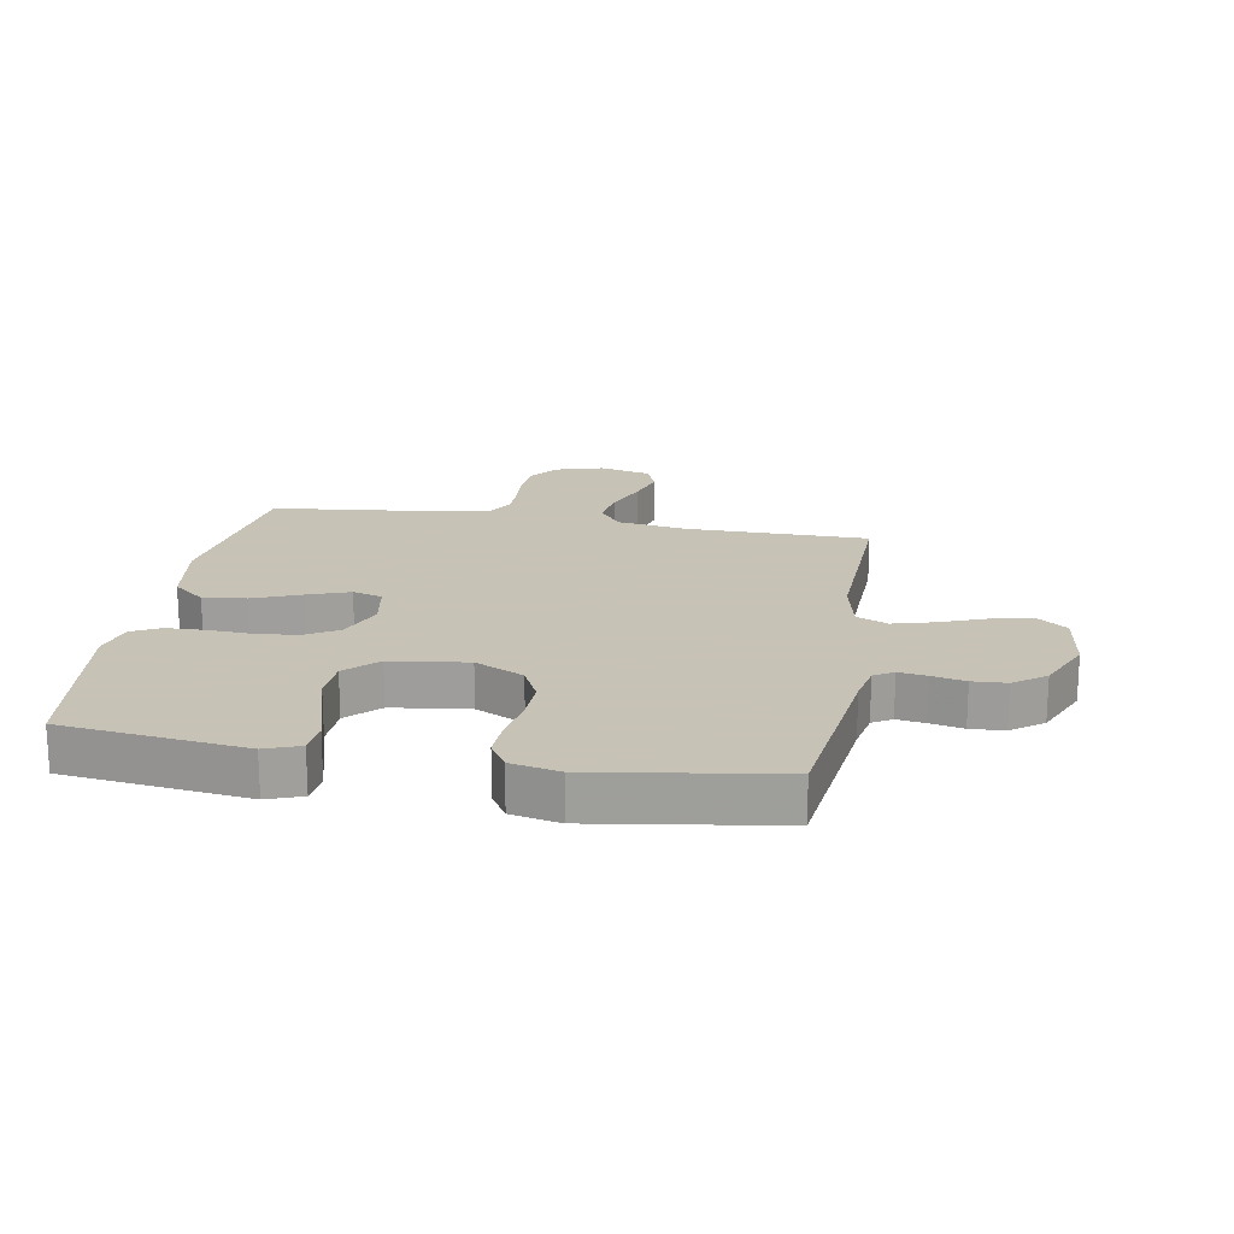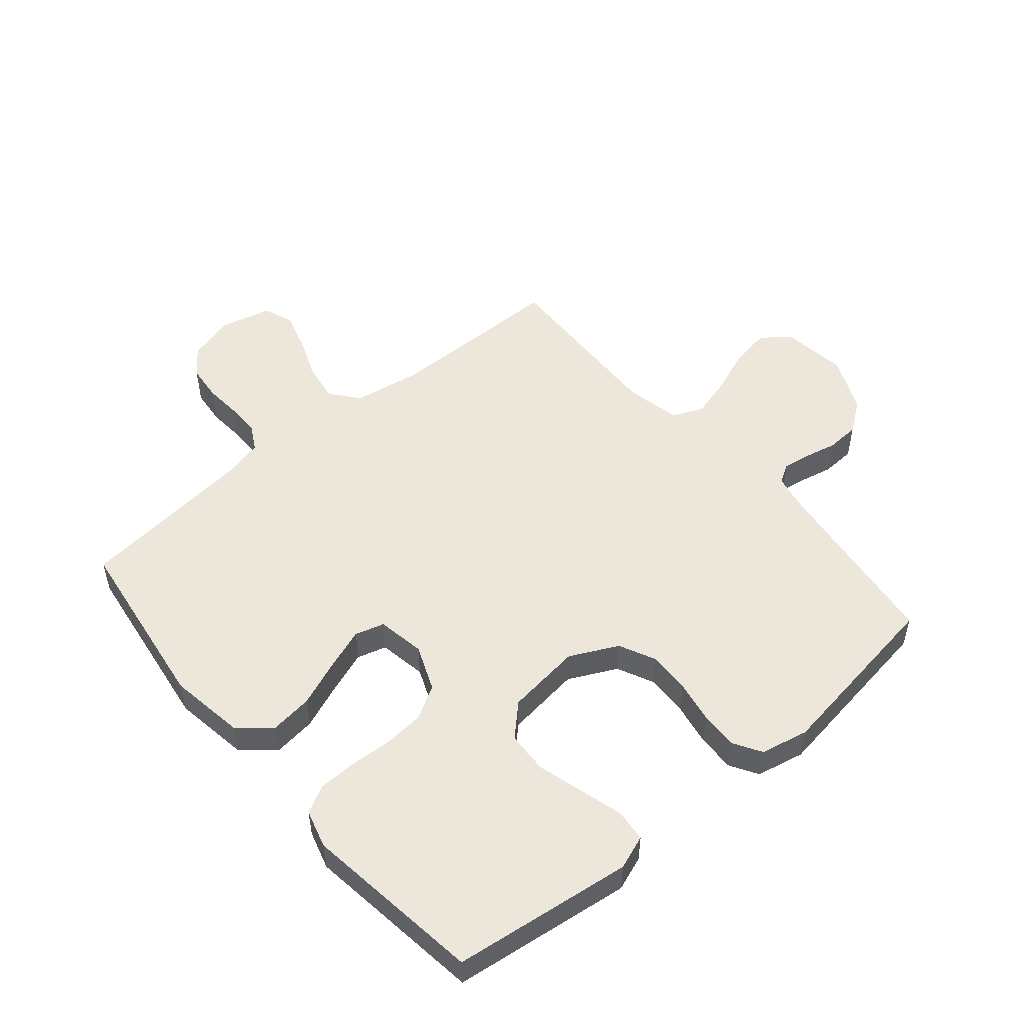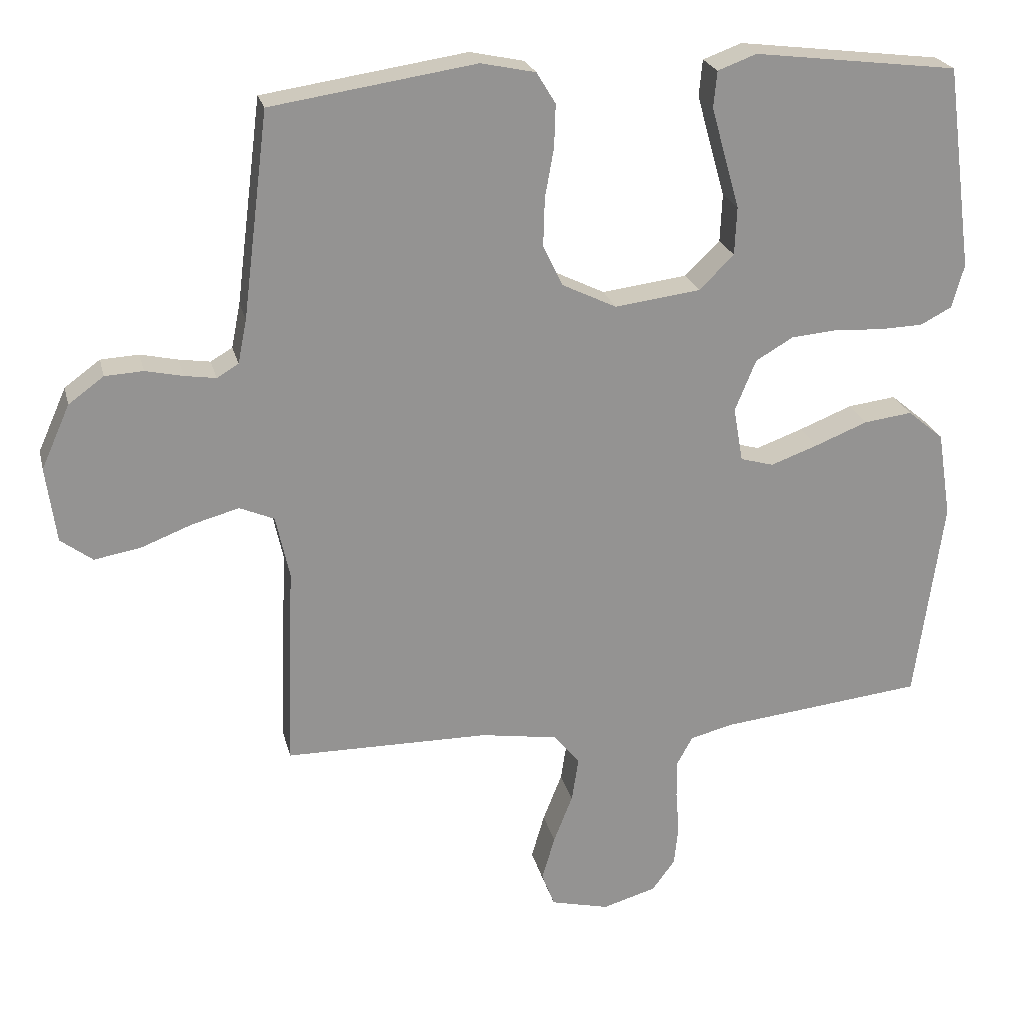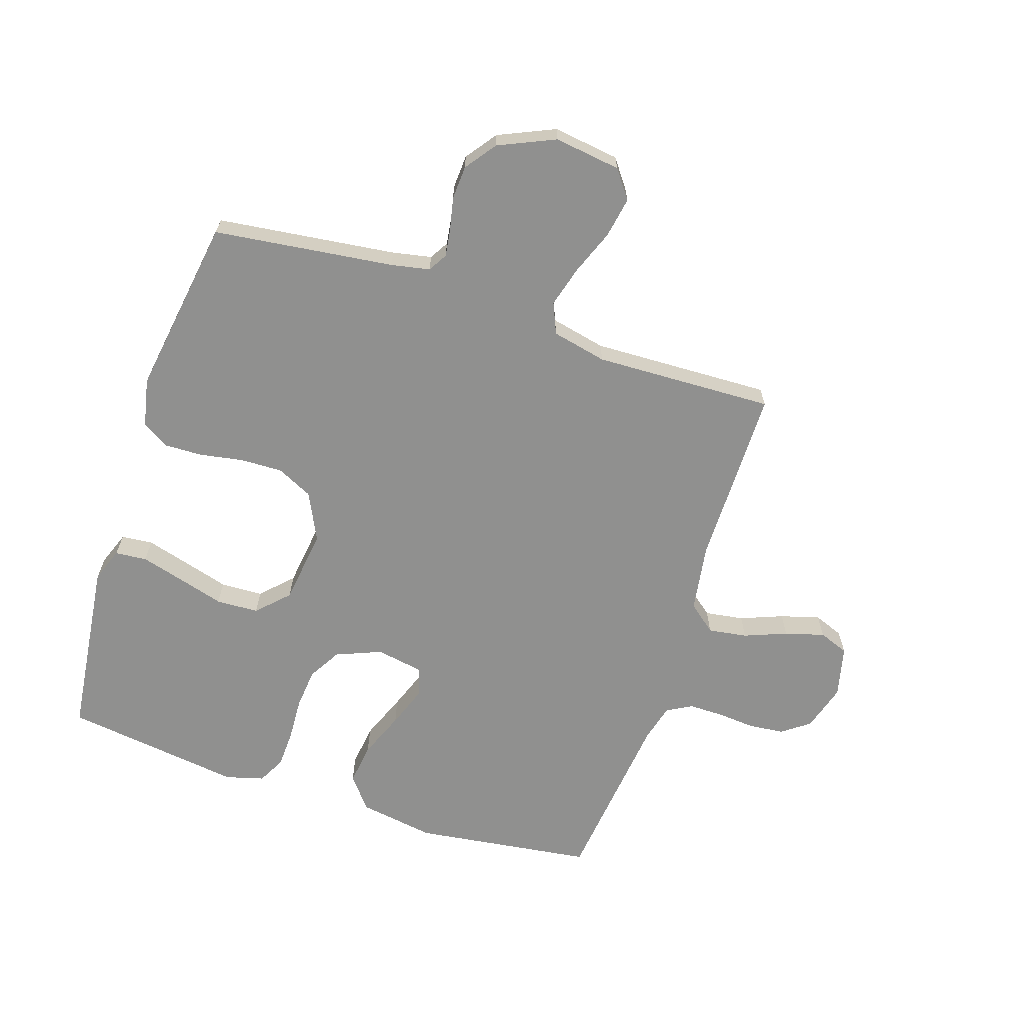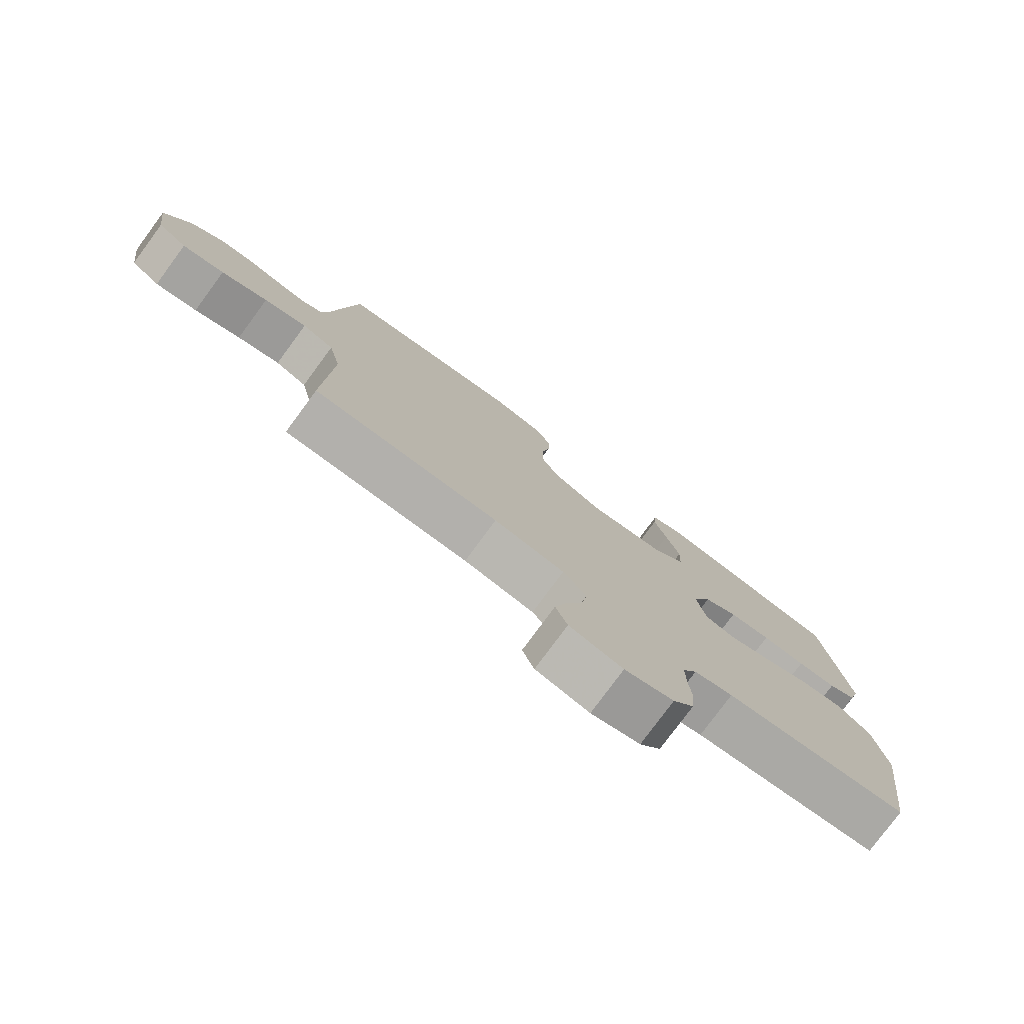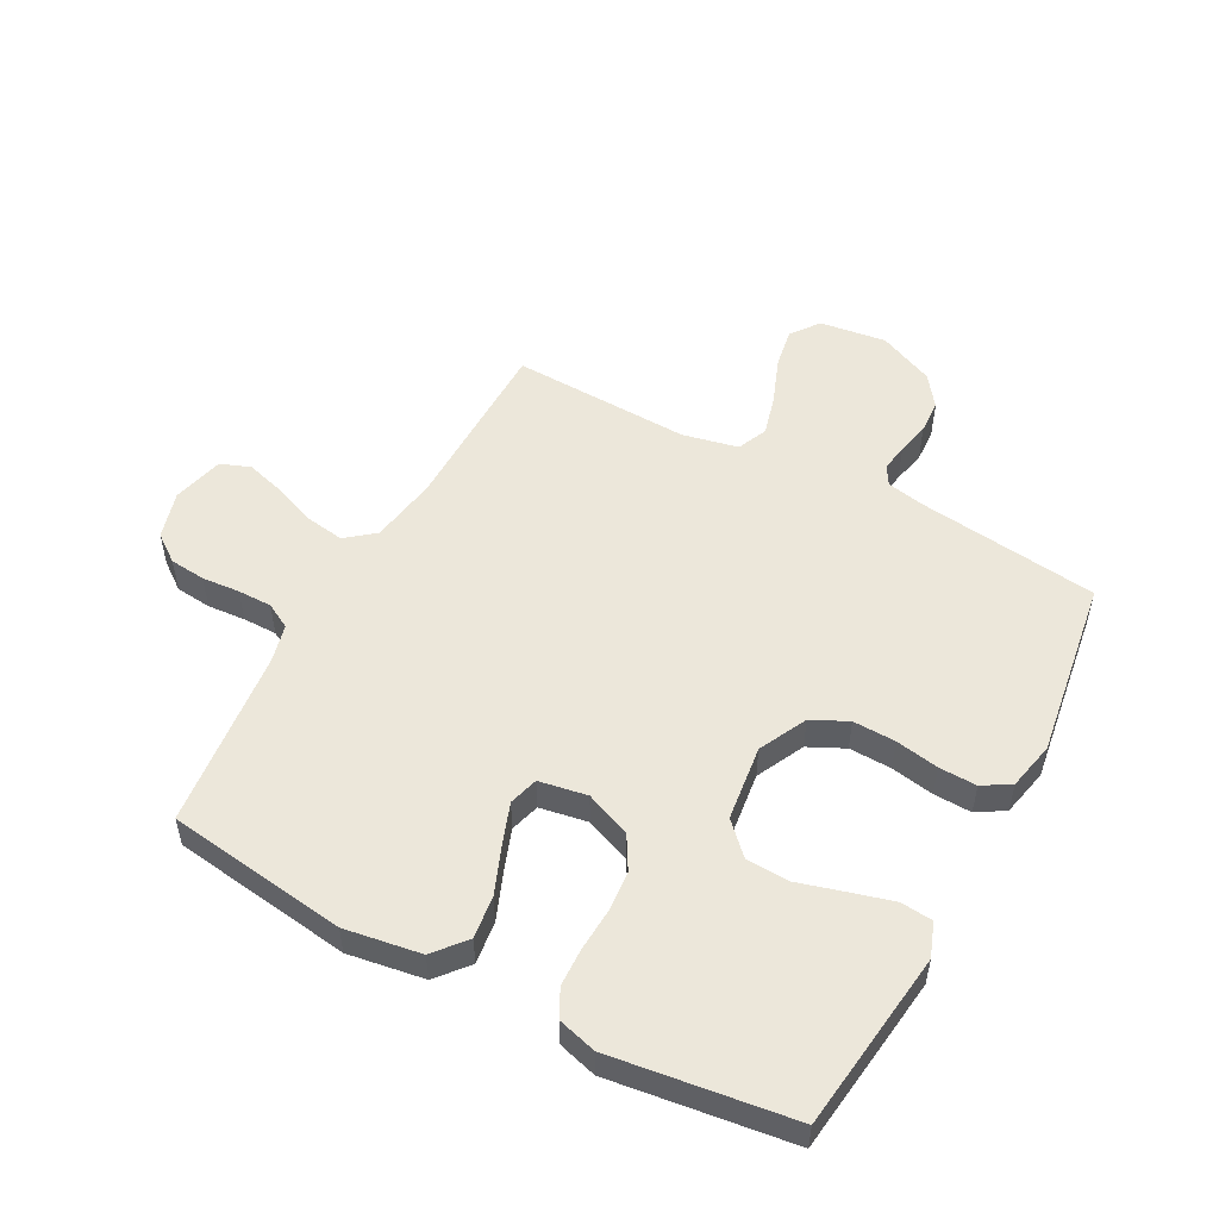
<metadata>
{"format":"obj","ext":"obj","renderer":"f3d","projection":"perspective","resolution":1024,"background":"white","views":[{"elev":19.1,"azim":9.8,"up":"+Y"},{"elev":51.5,"azim":-40.1,"up":"+Y"},{"elev":23.3,"azim":166.8,"up":"+Z"},{"elev":-65.5,"azim":71.7,"up":"+Y"},{"elev":-78.6,"azim":143.6,"up":"+Z"},{"elev":52.3,"azim":-61.7,"up":"+Y"}]}
</metadata>
<code>
v 0.5 0.07 -0.5
v 0.2 0.07 -0.502
v 0.086 0.07 -0.52
v 0.048 0.07 -0.567
v 0.058 0.07 -0.632
v 0.086 0.07 -0.703
v 0.105 0.07 -0.769
v 0.086 0.07 -0.819
v 0 0.07 -0.84
v -0.079 0.07 -0.817
v -0.113 0.07 -0.771
v -0.119 0.07 -0.711
v -0.114 0.07 -0.648
v -0.114 0.07 -0.591
v -0.137 0.07 -0.549
v -0.2 0.07 -0.533
v -0.5 0.07 -0.5
v -0.541 0.07 -0.2
v -0.521 0.07 -0.073
v -0.468 0.07 -0.029
v -0.397 0.07 -0.038
v -0.319 0.07 -0.069
v -0.25 0.07 -0.094
v -0.201 0.07 -0.08
v -0.187 0.07 0
v -0.218 0.07 0.076
v -0.273 0.07 0.108
v -0.341 0.07 0.114
v -0.412 0.07 0.11
v -0.476 0.07 0.112
v -0.522 0.07 0.136
v -0.54 0.07 0.2
v -0.5 0.07 0.5
v -0.2 0.07 0.537
v -0.143 0.07 0.516
v -0.138 0.07 0.463
v -0.158 0.07 0.391
v -0.18 0.07 0.314
v -0.177 0.07 0.243
v -0.126 0.07 0.193
v 0 0.07 0.177
v 0.08 0.07 0.216
v 0.109 0.07 0.276
v 0.107 0.07 0.347
v 0.094 0.07 0.419
v 0.092 0.07 0.482
v 0.12 0.07 0.528
v 0.2 0.07 0.545
v 0.5 0.07 0.5
v 0.538 0.07 0.2
v 0.551 0.07 0.135
v 0.583 0.07 0.116
v 0.629 0.07 0.123
v 0.684 0.07 0.135
v 0.74 0.07 0.132
v 0.792 0.07 0.094
v 0.834 0.07 0
v 0.819 0.07 -0.111
v 0.772 0.07 -0.146
v 0.704 0.07 -0.134
v 0.629 0.07 -0.105
v 0.56 0.07 -0.086
v 0.509 0.07 -0.108
v 0.489 0.07 -0.2
v 0.5 0 -0.5
v 0.2 0 -0.502
v 0.086 0 -0.52
v 0.048 0 -0.567
v 0.058 0 -0.632
v 0.086 0 -0.703
v 0.105 0 -0.769
v 0.086 0 -0.819
v 0 0 -0.84
v -0.079 0 -0.817
v -0.113 0 -0.771
v -0.119 0 -0.711
v -0.114 0 -0.648
v -0.114 0 -0.591
v -0.137 0 -0.549
v -0.2 0 -0.533
v -0.5 0 -0.5
v -0.541 0 -0.2
v -0.521 0 -0.073
v -0.468 0 -0.029
v -0.397 0 -0.038
v -0.319 0 -0.069
v -0.25 0 -0.094
v -0.201 0 -0.08
v -0.187 0 0
v -0.218 0 0.076
v -0.273 0 0.108
v -0.341 0 0.114
v -0.412 0 0.11
v -0.476 0 0.112
v -0.522 0 0.136
v -0.54 0 0.2
v -0.5 0 0.5
v -0.2 0 0.537
v -0.143 0 0.516
v -0.138 0 0.463
v -0.158 0 0.391
v -0.18 0 0.314
v -0.177 0 0.243
v -0.126 0 0.193
v 0 0 0.177
v 0.08 0 0.216
v 0.109 0 0.276
v 0.107 0 0.347
v 0.094 0 0.419
v 0.092 0 0.482
v 0.12 0 0.528
v 0.2 0 0.545
v 0.5 0 0.5
v 0.538 0 0.2
v 0.551 0 0.135
v 0.583 0 0.116
v 0.629 0 0.123
v 0.684 0 0.135
v 0.74 0 0.132
v 0.792 0 0.094
v 0.834 0 0
v 0.819 0 -0.111
v 0.772 0 -0.146
v 0.704 0 -0.134
v 0.629 0 -0.105
v 0.56 0 -0.086
v 0.509 0 -0.108
v 0.489 0 -0.2
f 59 60 61
f 58 59 61
f 57 58 61
f 56 57 61
f 55 56 61
f 54 55 61
f 53 54 61
f 52 53 61 62
f 51 52 62 63
f 48 49 50
f 47 48 50
f 46 47 50
f 45 46 50
f 44 45 50
f 51 63 64
f 50 51 64
f 44 50 64
f 43 44 64
f 36 37 38
f 35 36 38
f 34 35 38
f 33 34 38
f 32 33 38
f 31 32 38
f 30 31 38
f 29 30 38
f 28 29 38
f 27 28 38 39
f 26 27 39 40
f 20 21 22
f 19 20 22
f 18 19 22
f 17 18 22
f 16 17 22
f 15 16 22 23
f 14 15 23 24
f 11 12 13
f 10 11 13
f 9 10 13
f 8 9 13
f 7 8 13
f 6 7 13
f 5 6 13
f 4 5 13 14
f 14 24 25
f 4 14 25
f 3 4 25
f 64 1 2
f 43 64 2
f 42 43 2
f 26 40 41
f 25 26 41
f 25 41 42
f 3 25 42
f 2 3 42
f 125 124 123
f 125 123 122
f 125 122 121
f 125 121 120
f 125 120 119
f 125 119 118
f 125 118 117
f 126 125 117 116
f 127 126 116 115
f 114 113 112
f 114 112 111
f 114 111 110
f 114 110 109
f 114 109 108
f 128 127 115
f 128 115 114
f 128 114 108
f 128 108 107
f 102 101 100
f 102 100 99
f 102 99 98
f 102 98 97
f 102 97 96
f 102 96 95
f 102 95 94
f 102 94 93
f 102 93 92
f 103 102 92 91
f 104 103 91 90
f 86 85 84
f 86 84 83
f 86 83 82
f 86 82 81
f 86 81 80
f 87 86 80 79
f 88 87 79 78
f 77 76 75
f 77 75 74
f 77 74 73
f 77 73 72
f 77 72 71
f 77 71 70
f 77 70 69
f 78 77 69 68
f 89 88 78
f 89 78 68
f 89 68 67
f 66 65 128
f 66 128 107
f 66 107 106
f 105 104 90
f 105 90 89
f 106 105 89
f 106 89 67
f 106 67 66
f 1 65 66 2
f 2 66 67 3
f 3 67 68 4
f 4 68 69 5
f 5 69 70 6
f 6 70 71 7
f 7 71 72 8
f 8 72 73 9
f 9 73 74 10
f 10 74 75 11
f 11 75 76 12
f 12 76 77 13
f 13 77 78 14
f 14 78 79 15
f 15 79 80 16
f 16 80 81 17
f 17 81 82 18
f 18 82 83 19
f 19 83 84 20
f 20 84 85 21
f 21 85 86 22
f 22 86 87 23
f 23 87 88 24
f 24 88 89 25
f 25 89 90 26
f 26 90 91 27
f 27 91 92 28
f 28 92 93 29
f 29 93 94 30
f 30 94 95 31
f 31 95 96 32
f 32 96 97 33
f 33 97 98 34
f 34 98 99 35
f 35 99 100 36
f 36 100 101 37
f 37 101 102 38
f 38 102 103 39
f 39 103 104 40
f 40 104 105 41
f 41 105 106 42
f 42 106 107 43
f 43 107 108 44
f 44 108 109 45
f 45 109 110 46
f 46 110 111 47
f 47 111 112 48
f 48 112 113 49
f 49 113 114 50
f 50 114 115 51
f 51 115 116 52
f 52 116 117 53
f 53 117 118 54
f 54 118 119 55
f 55 119 120 56
f 56 120 121 57
f 57 121 122 58
f 58 122 123 59
f 59 123 124 60
f 60 124 125 61
f 61 125 126 62
f 62 126 127 63
f 63 127 128 64
f 64 128 65 1

</code>
